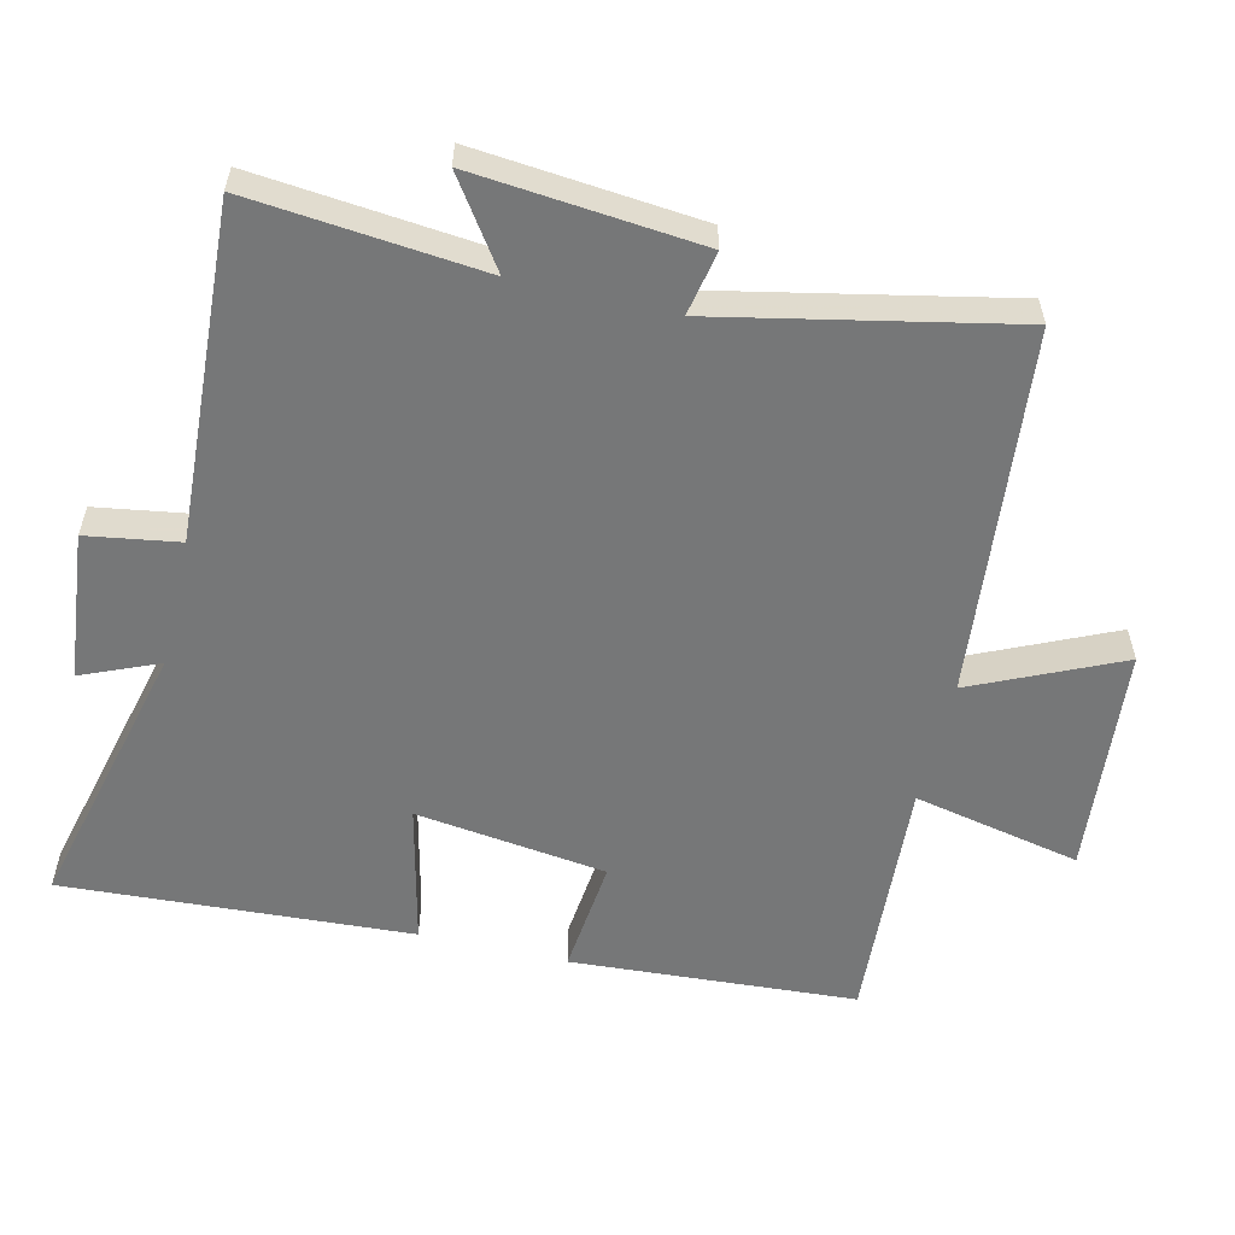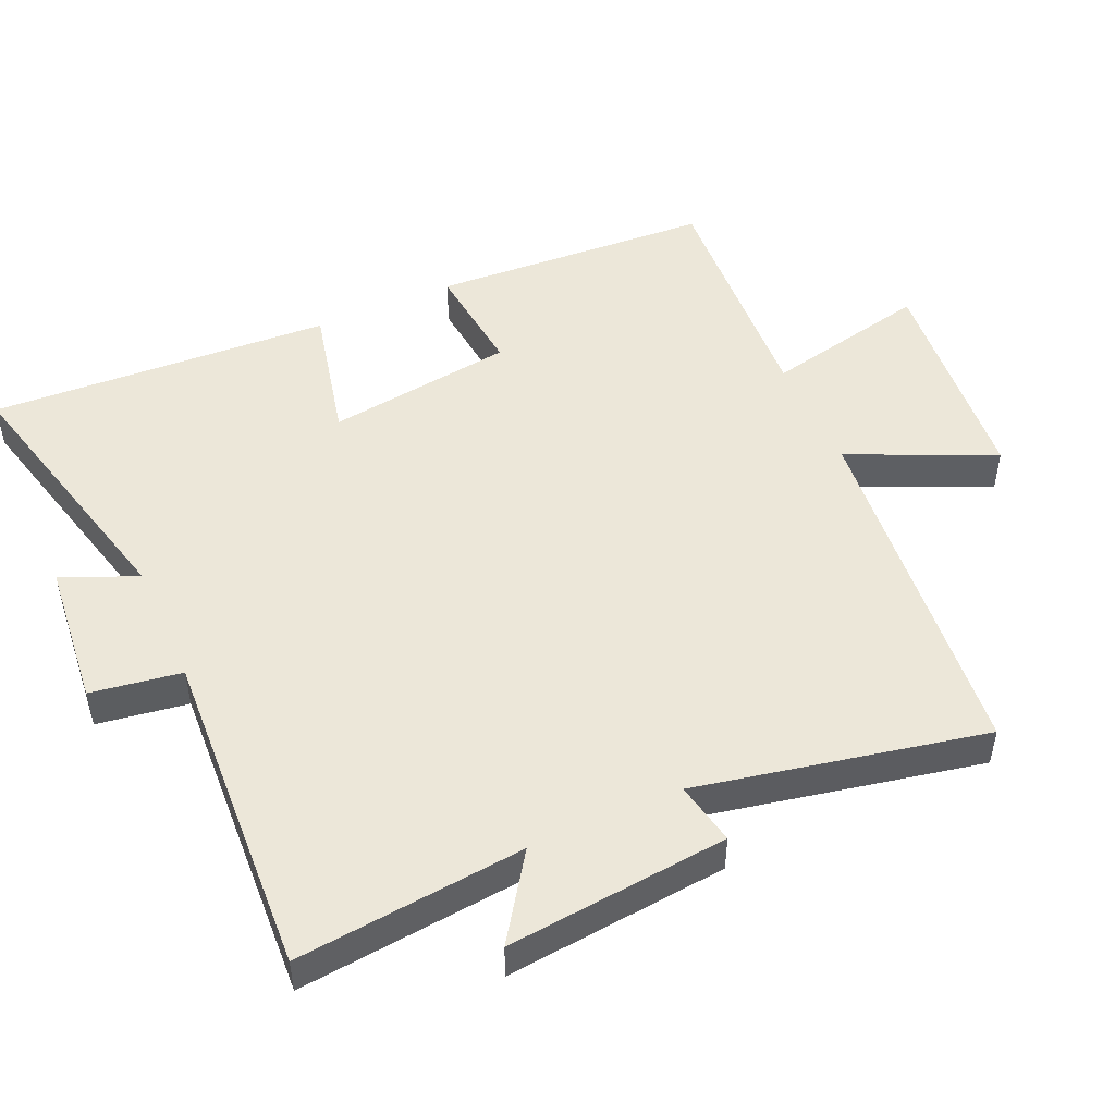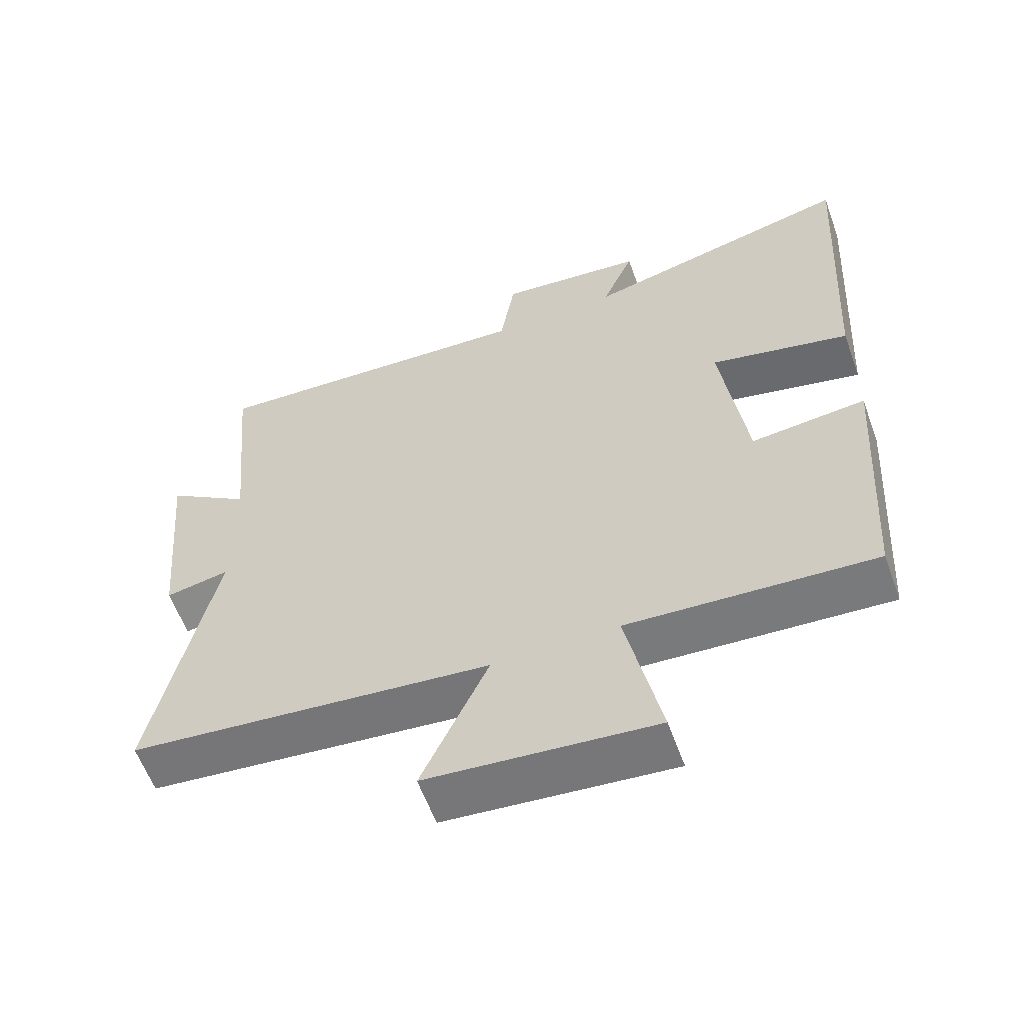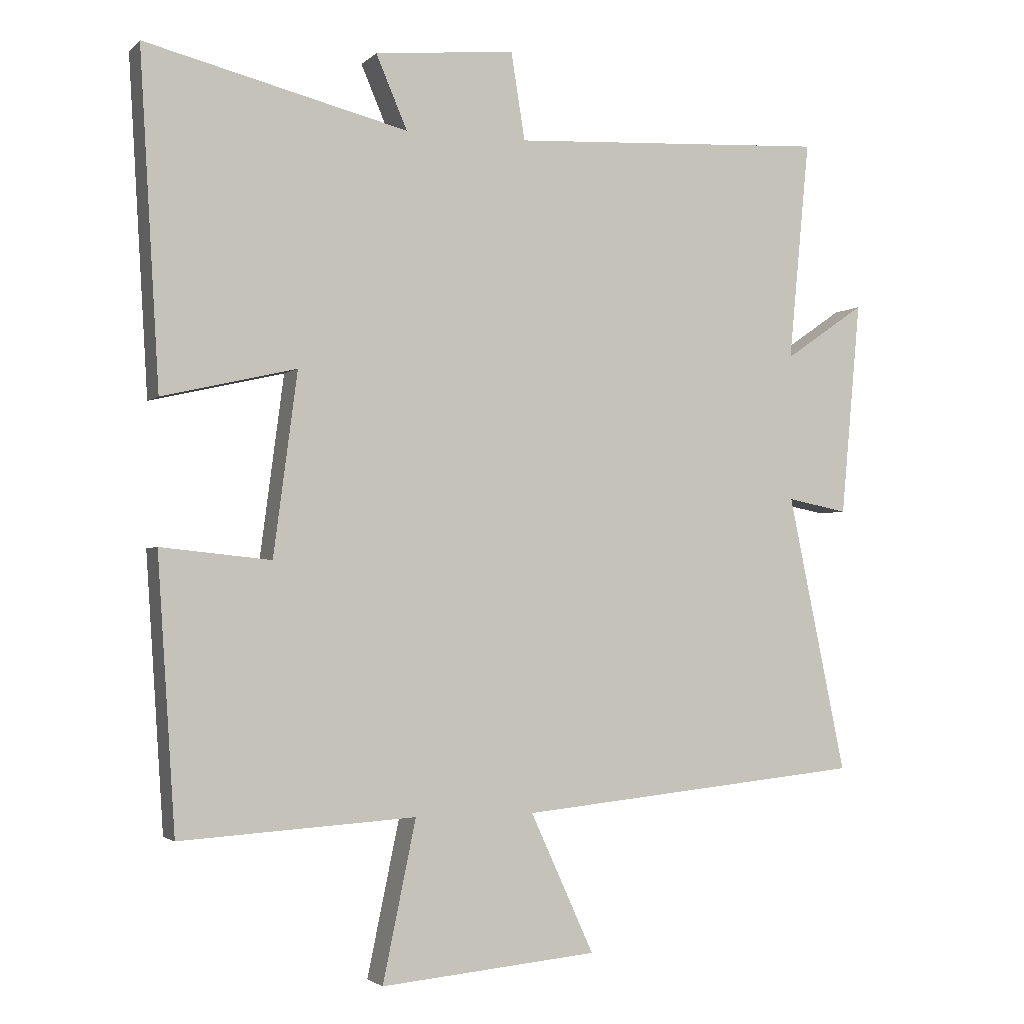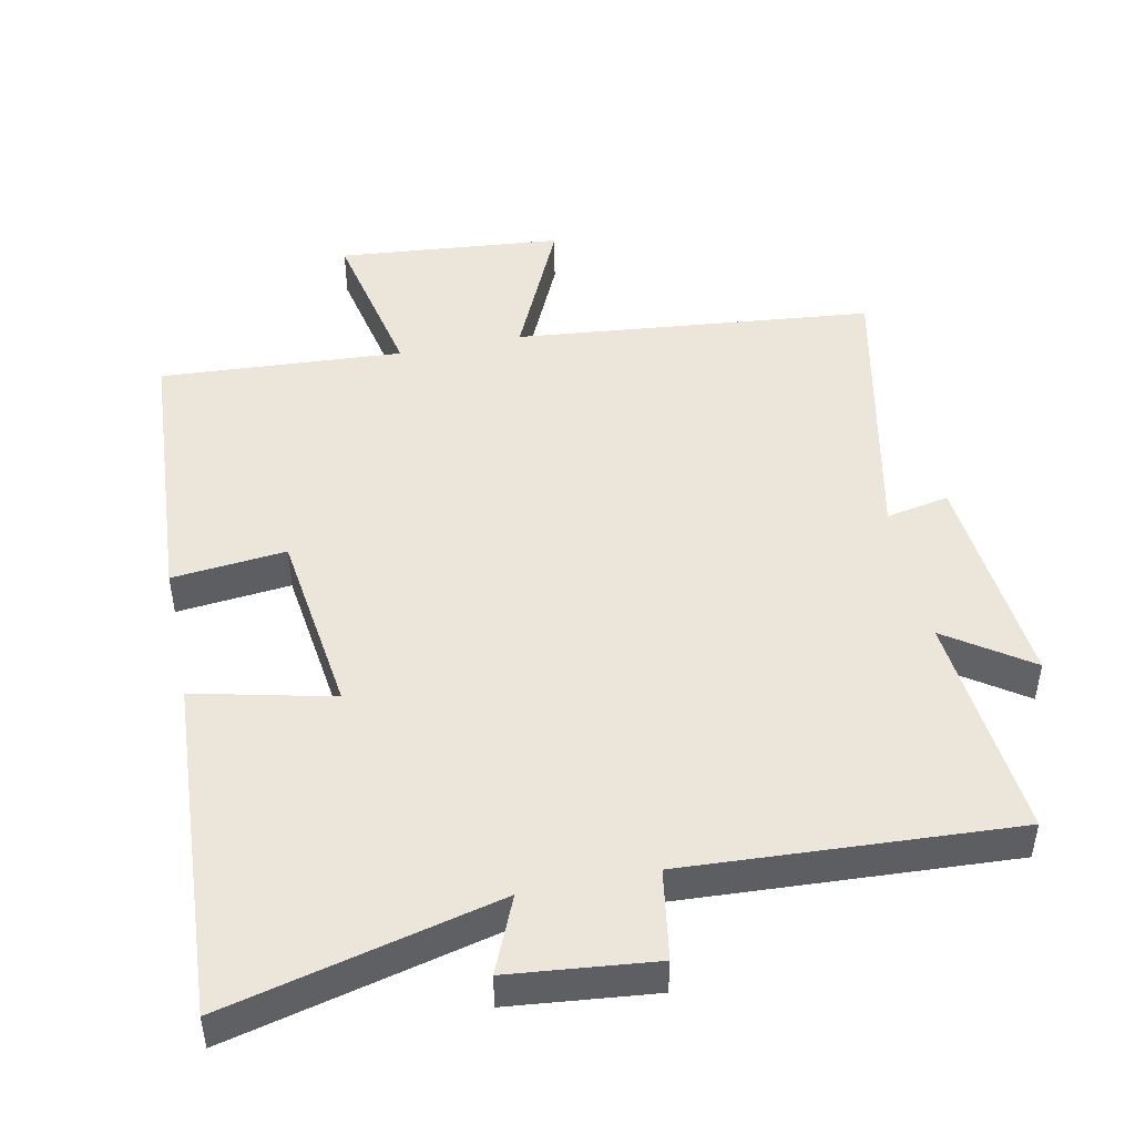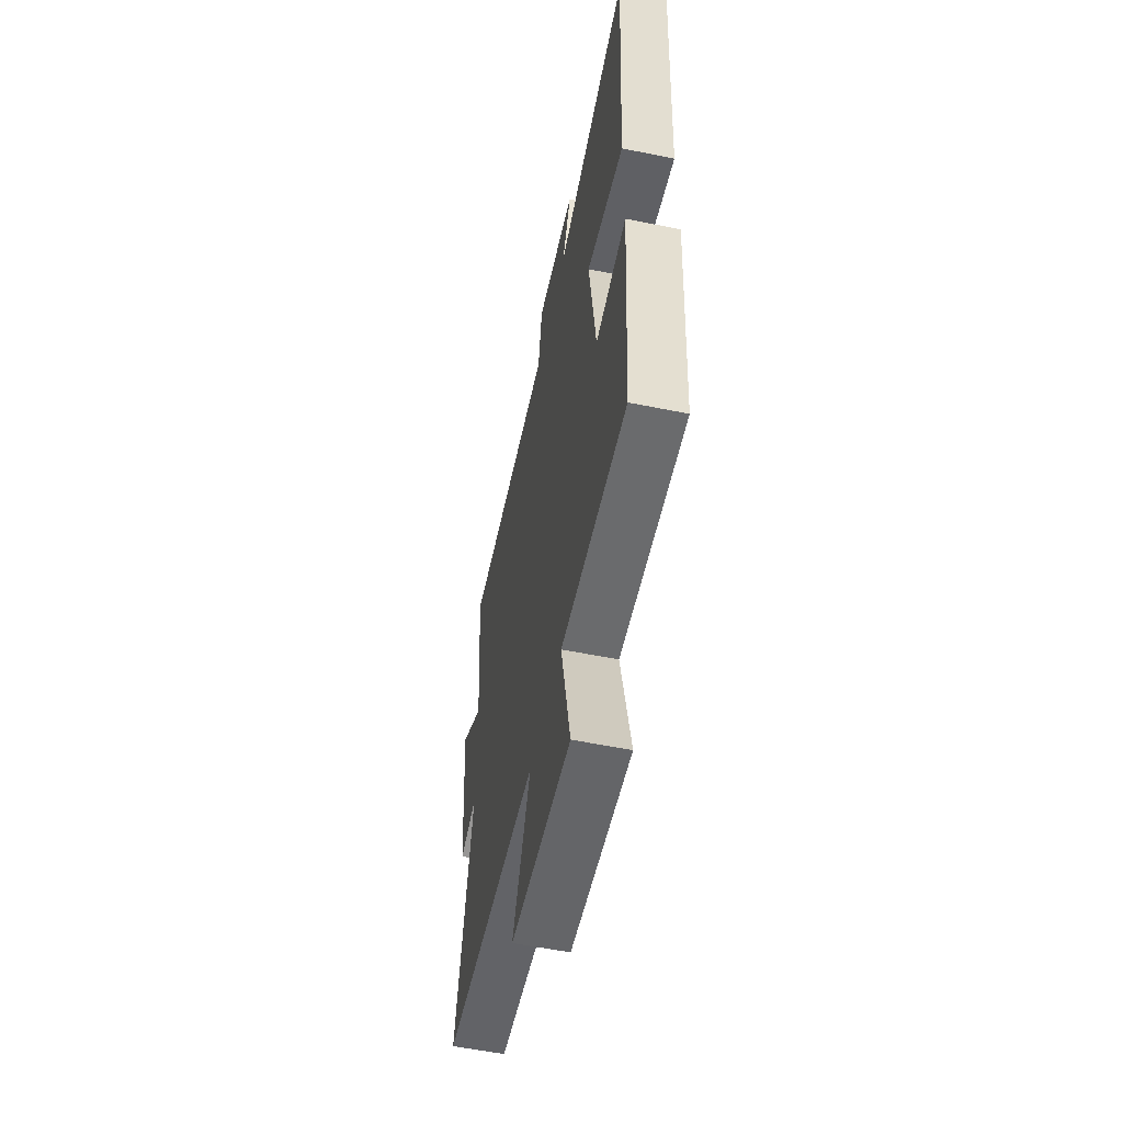
<metadata>
{"format":"obj","ext":"obj","renderer":"f3d","projection":"perspective","resolution":1024,"background":"white","views":[{"elev":-57.0,"azim":76.6,"up":"+Y"},{"elev":49.6,"azim":65.7,"up":"+Y"},{"elev":-59.6,"azim":-160.1,"up":"+Z"},{"elev":-2.5,"azim":-21.9,"up":"+Z"},{"elev":47.3,"azim":-11.6,"up":"+Y"},{"elev":-56.8,"azim":-101.9,"up":"+Z"}]}
</metadata>
<code>
v -0.473 0.07 -0.522
v -0.5 0.07 -0.113
v -0.334 0.07 -0.13
v -0.298 0.07 0.144
v -0.5 0.07 0.097
v -0.53 0.07 0.597
v -0.134 0.07 0.5
v -0.181 0.07 0.61
v 0.031 0.07 0.632
v 0.052 0.07 0.5
v 0.532 0.07 0.527
v 0.5 0.07 0.194
v 0.622 0.07 0.278
v 0.592 0.07 -0.046
v 0.5 0.07 -0.028
v 0.588 0.07 -0.447
v 0.064 0.07 -0.5
v 0.16 0.07 -0.71
v -0.168 0.07 -0.74
v -0.118 0.07 -0.5
v -0.473 0 -0.522
v -0.5 0 -0.113
v -0.334 0 -0.13
v -0.298 0 0.144
v -0.5 0 0.097
v -0.53 0 0.597
v -0.134 0 0.5
v -0.181 0 0.61
v 0.031 0 0.632
v 0.052 0 0.5
v 0.532 0 0.527
v 0.5 0 0.194
v 0.622 0 0.278
v 0.592 0 -0.046
v 0.5 0 -0.028
v 0.588 0 -0.447
v 0.064 0 -0.5
v 0.16 0 -0.71
v -0.168 0 -0.74
v -0.118 0 -0.5
f 17 18 19 20
f 15 16 17 20
f 15 20 1
f 12 13 14 15
f 12 15 1
f 10 11 12 1
f 7 8 9 10
f 4 5 6 7
f 3 4 7 10
f 1 2 3
f 1 3 10
f 40 39 38 37
f 40 37 36 35
f 21 40 35
f 35 34 33 32
f 21 35 32
f 21 32 31 30
f 30 29 28 27
f 27 26 25 24
f 30 27 24 23
f 23 22 21
f 30 23 21
f 1 21 22 2
f 2 22 23 3
f 3 23 24 4
f 4 24 25 5
f 5 25 26 6
f 6 26 27 7
f 7 27 28 8
f 8 28 29 9
f 9 29 30 10
f 10 30 31 11
f 11 31 32 12
f 12 32 33 13
f 13 33 34 14
f 14 34 35 15
f 15 35 36 16
f 16 36 37 17
f 17 37 38 18
f 18 38 39 19
f 19 39 40 20
f 20 40 21 1

</code>
